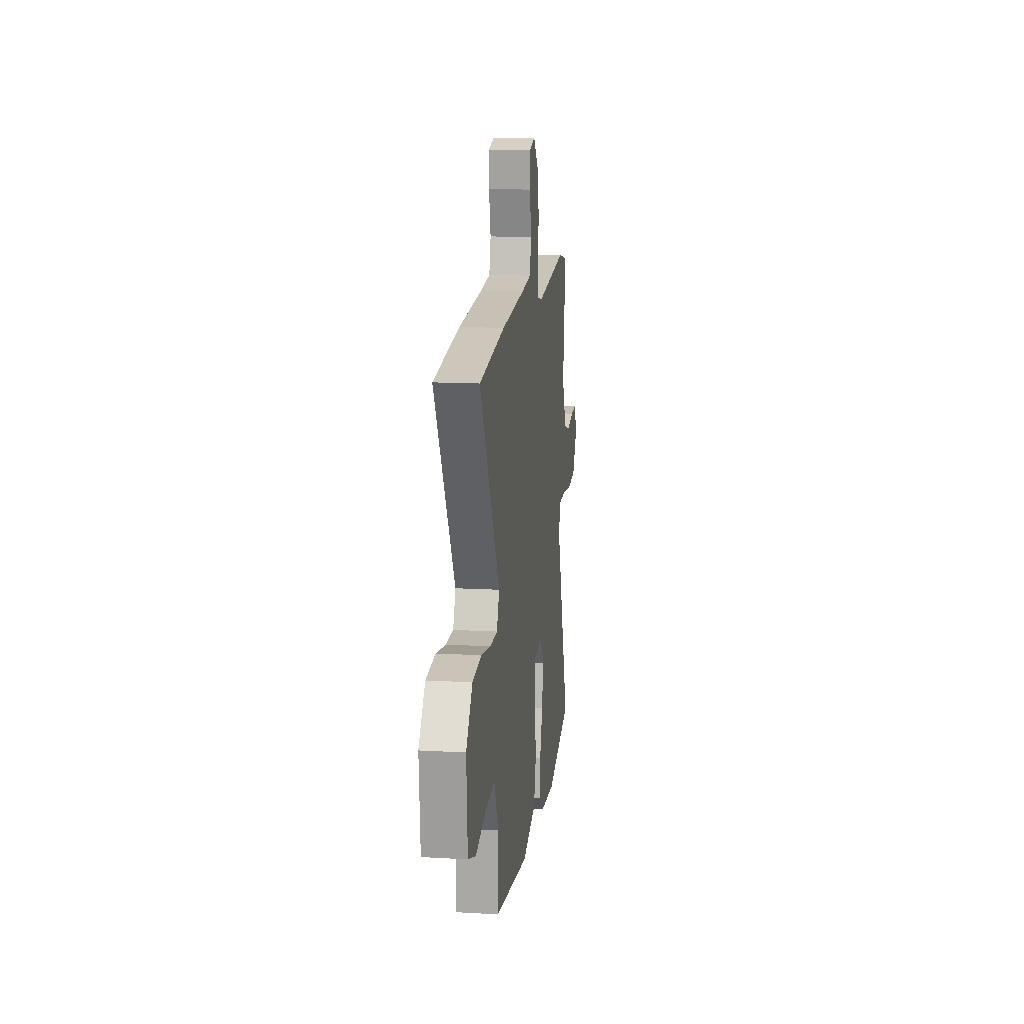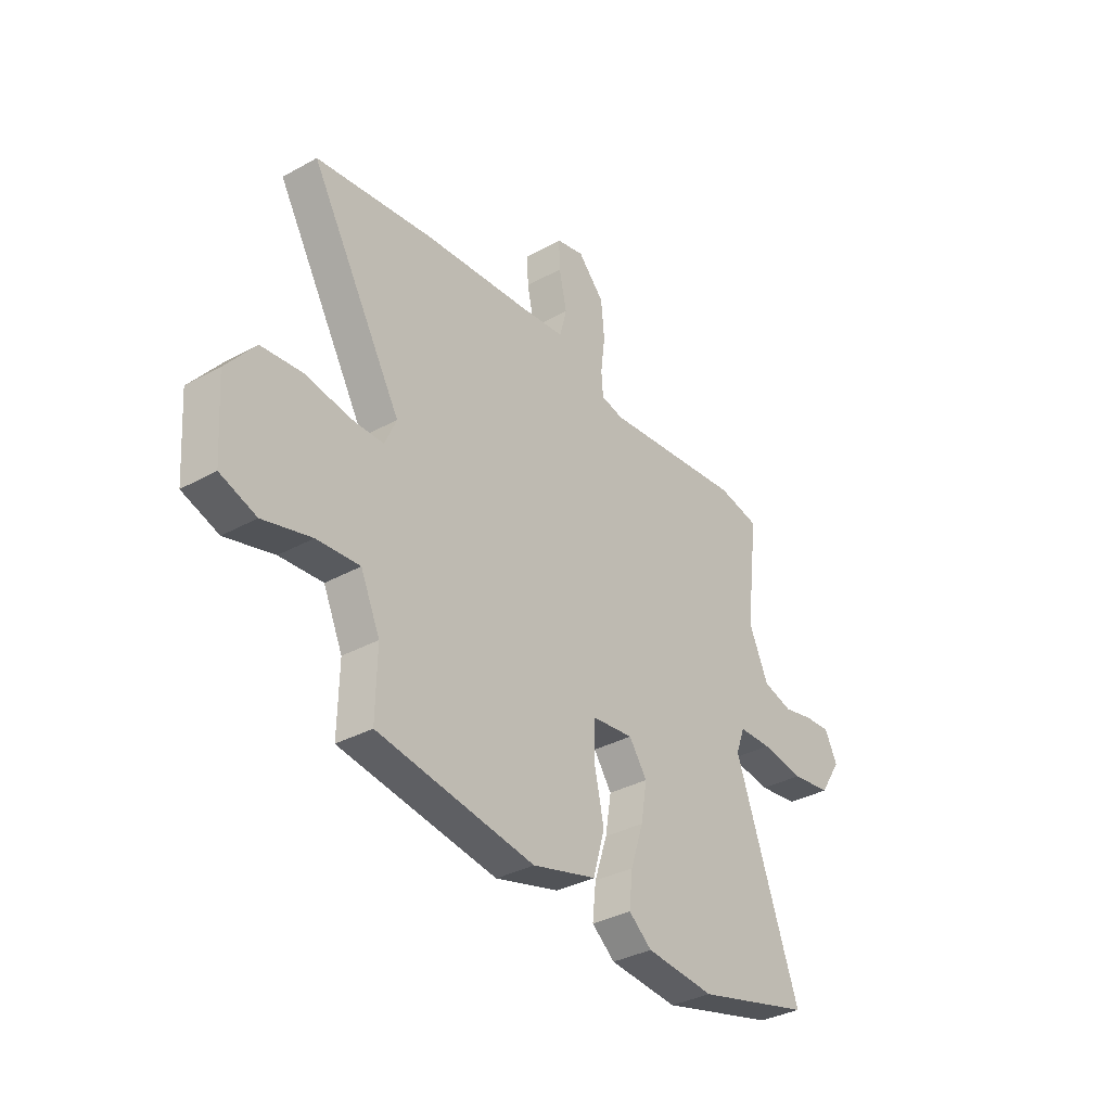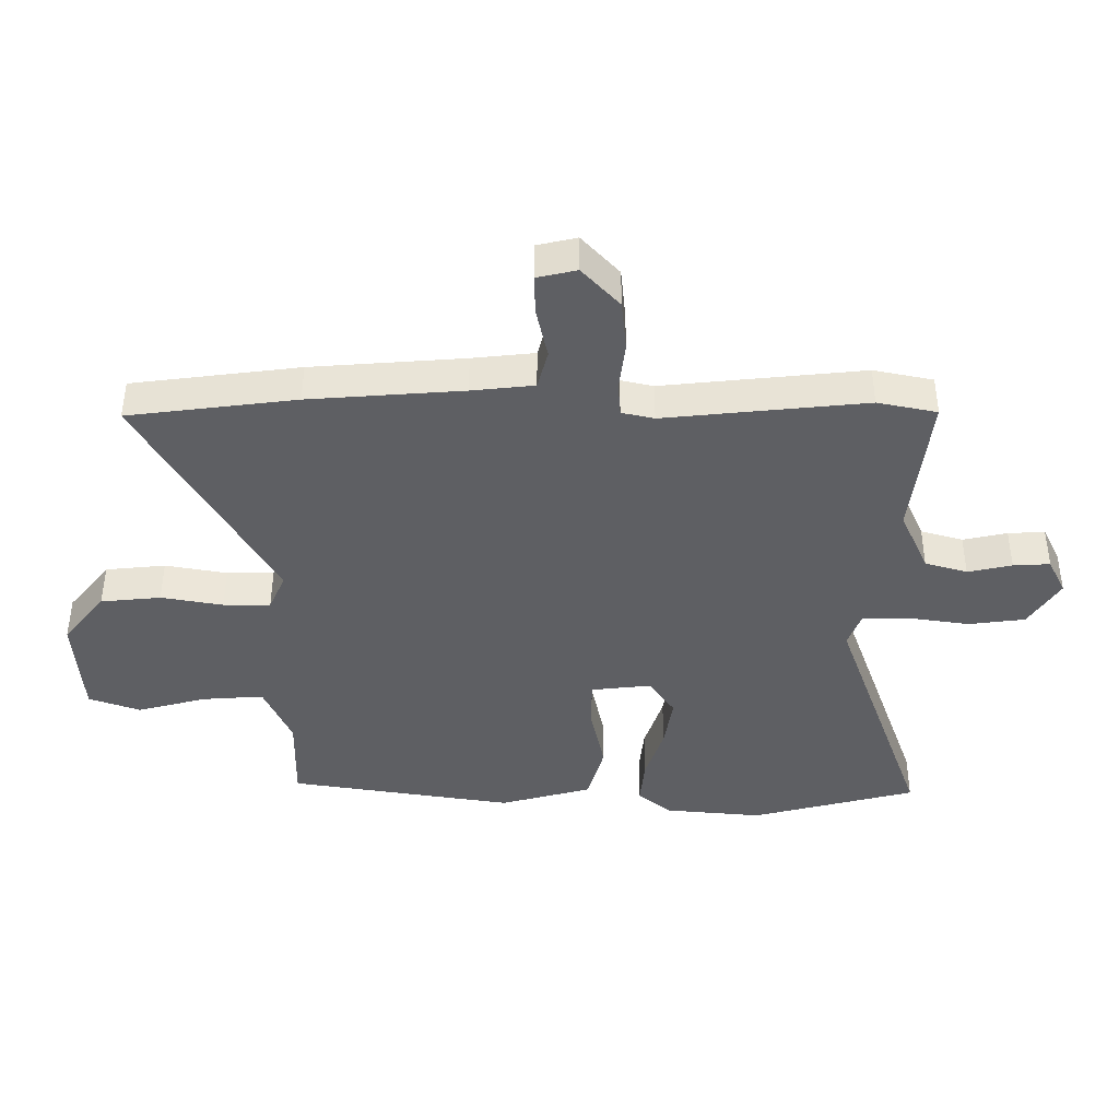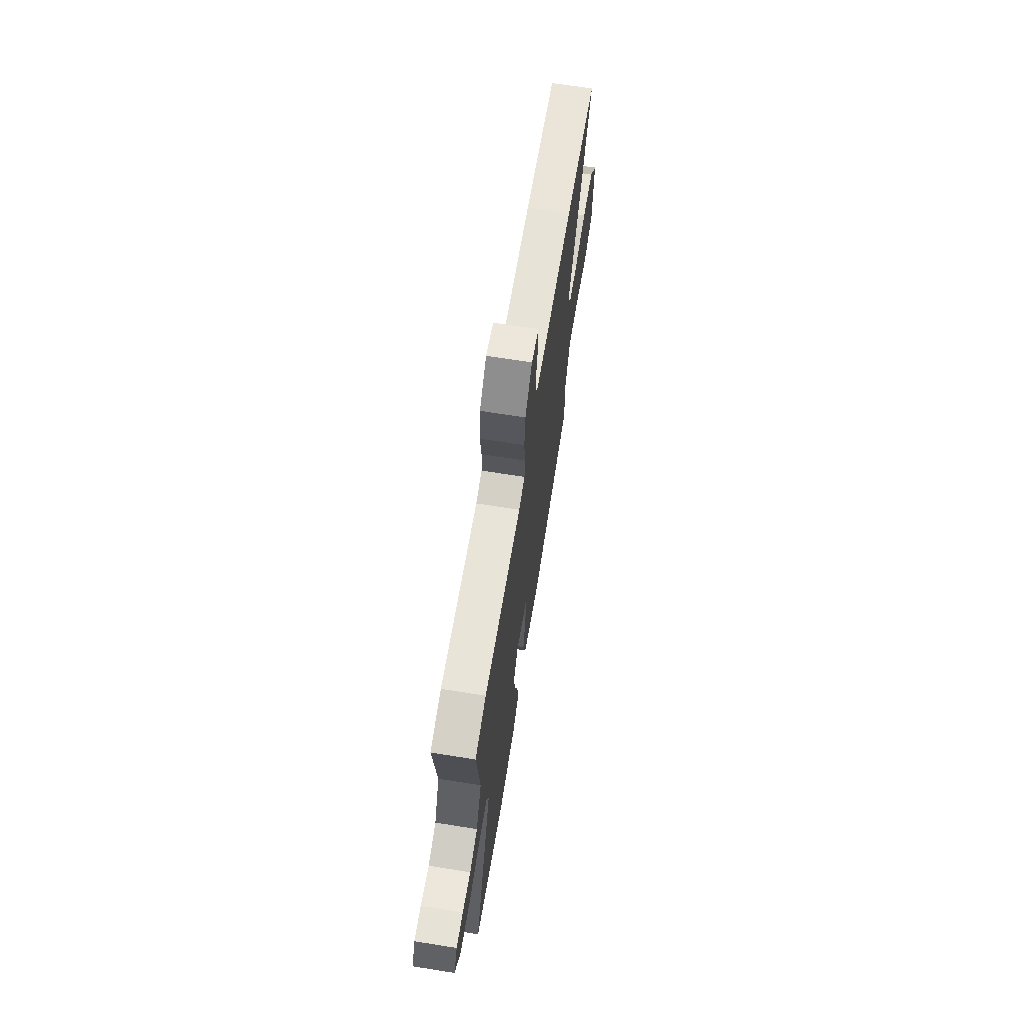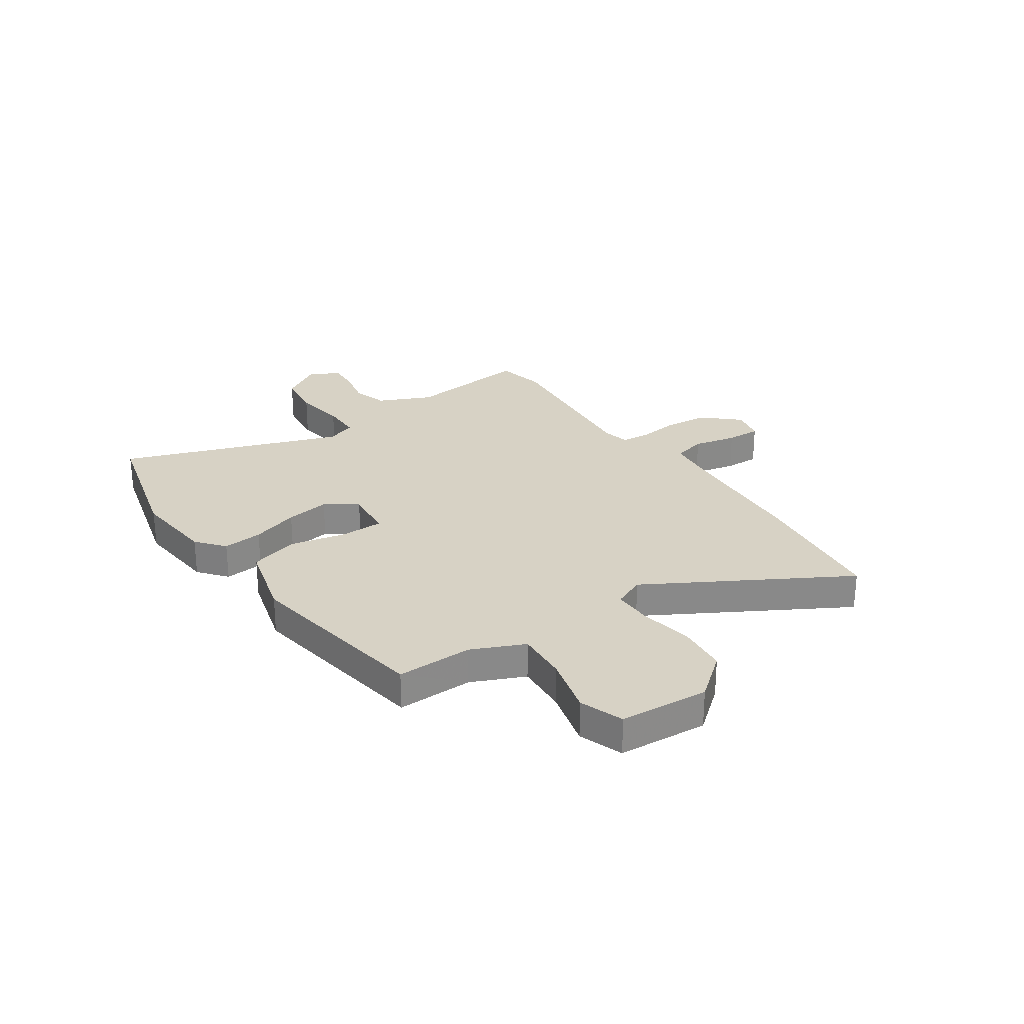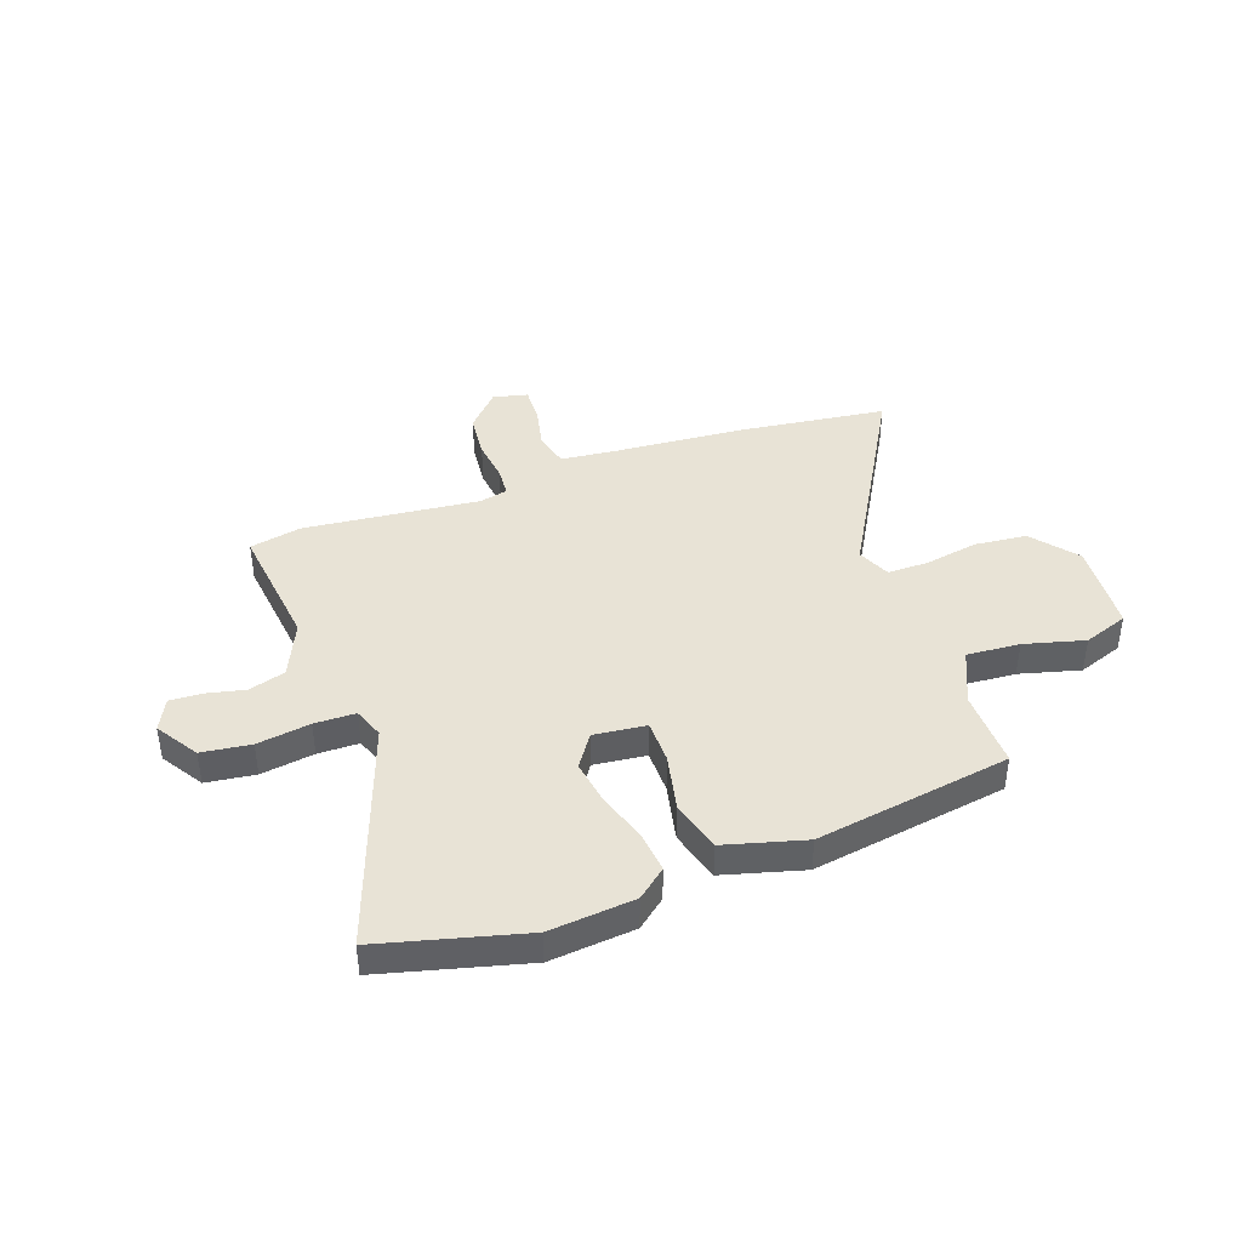
<metadata>
{"format":"obj","ext":"obj","renderer":"f3d","projection":"perspective","resolution":1024,"background":"white","views":[{"elev":14.4,"azim":-82.9,"up":"+Z"},{"elev":-34.5,"azim":-53.3,"up":"+Z"},{"elev":48.2,"azim":0.1,"up":"+Z"},{"elev":67.0,"azim":99.1,"up":"+Z"},{"elev":27.2,"azim":-124.4,"up":"+Y"},{"elev":41.9,"azim":160.4,"up":"+Y"}]}
</metadata>
<code>
v 0.616 0.07 -0.47
v 0.346 0.07 -0.54
v 0.186 0.07 -0.525
v 0.132 0.07 -0.481
v 0.14 0.07 -0.404
v 0.17 0.07 -0.313
v 0.184 0.07 -0.228
v 0.142 0.07 -0.167
v 0.044 0.07 -0.178
v 0.043 0.07 -0.259
v 0.066 0.07 -0.367
v 0.039 0.07 -0.462
v -0.111 0.07 -0.503
v -0.478 0.07 -0.445
v -0.475 0.07 -0.299
v -0.52 0.07 -0.198
v -0.62 0.07 -0.205
v -0.733 0.07 -0.235
v -0.817 0.07 -0.205
v -0.829 0.07 -0.034
v -0.761 0.07 0.05
v -0.663 0.07 0.06
v -0.562 0.07 0.042
v -0.485 0.07 0.042
v -0.458 0.07 0.103
v -0.672 0.07 0.478
v -0.398 0.07 0.513
v -0.147 0.07 0.532
v -0.045 0.07 0.543
v -0.028 0.07 0.607
v -0.046 0.07 0.69
v -0.048 0.07 0.756
v 0.017 0.07 0.771
v 0.078 0.07 0.705
v 0.086 0.07 0.621
v 0.076 0.07 0.541
v 0.08 0.07 0.486
v 0.133 0.07 0.474
v 0.462 0.07 0.508
v 0.559 0.07 0.488
v 0.53 0.07 0.249
v 0.576 0.07 0.146
v 0.645 0.07 0.126
v 0.717 0.07 0.142
v 0.777 0.07 0.145
v 0.806 0.07 0.086
v 0.756 0.07 0.008
v 0.664 0.07 -0.004
v 0.564 0.07 0.011
v 0.487 0.07 0.01
v 0.466 0.07 -0.047
v 0.616 0 -0.47
v 0.346 0 -0.54
v 0.186 0 -0.525
v 0.132 0 -0.481
v 0.14 0 -0.404
v 0.17 0 -0.313
v 0.184 0 -0.228
v 0.142 0 -0.167
v 0.044 0 -0.178
v 0.043 0 -0.259
v 0.066 0 -0.367
v 0.039 0 -0.462
v -0.111 0 -0.503
v -0.478 0 -0.445
v -0.475 0 -0.299
v -0.52 0 -0.198
v -0.62 0 -0.205
v -0.733 0 -0.235
v -0.817 0 -0.205
v -0.829 0 -0.034
v -0.761 0 0.05
v -0.663 0 0.06
v -0.562 0 0.042
v -0.485 0 0.042
v -0.458 0 0.103
v -0.672 0 0.478
v -0.398 0 0.513
v -0.147 0 0.532
v -0.045 0 0.543
v -0.028 0 0.607
v -0.046 0 0.69
v -0.048 0 0.756
v 0.017 0 0.771
v 0.078 0 0.705
v 0.086 0 0.621
v 0.076 0 0.541
v 0.08 0 0.486
v 0.133 0 0.474
v 0.462 0 0.508
v 0.559 0 0.488
v 0.53 0 0.249
v 0.576 0 0.146
v 0.645 0 0.126
v 0.717 0 0.142
v 0.777 0 0.145
v 0.806 0 0.086
v 0.756 0 0.008
v 0.664 0 -0.004
v 0.564 0 0.011
v 0.487 0 0.01
v 0.466 0 -0.047
f 47 48 49
f 46 47 49
f 45 46 49
f 44 45 49
f 43 44 49
f 42 43 49 50
f 41 42 50
f 41 50 51
f 40 41 51
f 39 40 51
f 38 39 51
f 34 35 36
f 33 34 36
f 32 33 36
f 31 32 36
f 30 31 36
f 29 30 36 37
f 28 29 37
f 37 38 51
f 28 37 51
f 27 28 51
f 26 27 51
f 25 26 51
f 21 22 23
f 20 21 23
f 19 20 23
f 18 19 23
f 17 18 23
f 16 17 23 24
f 24 25 51
f 16 24 51
f 15 16 51
f 13 14 15
f 12 13 15
f 11 12 15
f 10 11 15
f 4 5 6
f 3 4 6
f 2 3 6
f 1 2 6
f 51 1 6
f 51 6 7
f 9 10 15
f 9 15 51
f 8 9 51
f 7 8 51
f 100 99 98
f 100 98 97
f 100 97 96
f 100 96 95
f 100 95 94
f 101 100 94 93
f 101 93 92
f 102 101 92
f 102 92 91
f 102 91 90
f 102 90 89
f 87 86 85
f 87 85 84
f 87 84 83
f 87 83 82
f 87 82 81
f 88 87 81 80
f 88 80 79
f 102 89 88
f 102 88 79
f 102 79 78
f 102 78 77
f 102 77 76
f 74 73 72
f 74 72 71
f 74 71 70
f 74 70 69
f 74 69 68
f 75 74 68 67
f 102 76 75
f 102 75 67
f 102 67 66
f 66 65 64
f 66 64 63
f 66 63 62
f 66 62 61
f 57 56 55
f 57 55 54
f 57 54 53
f 57 53 52
f 57 52 102
f 58 57 102
f 66 61 60
f 102 66 60
f 102 60 59
f 102 59 58
f 1 52 53 2
f 2 53 54 3
f 3 54 55 4
f 4 55 56 5
f 5 56 57 6
f 6 57 58 7
f 7 58 59 8
f 8 59 60 9
f 9 60 61 10
f 10 61 62 11
f 11 62 63 12
f 12 63 64 13
f 13 64 65 14
f 14 65 66 15
f 15 66 67 16
f 16 67 68 17
f 17 68 69 18
f 18 69 70 19
f 19 70 71 20
f 20 71 72 21
f 21 72 73 22
f 22 73 74 23
f 23 74 75 24
f 24 75 76 25
f 25 76 77 26
f 26 77 78 27
f 27 78 79 28
f 28 79 80 29
f 29 80 81 30
f 30 81 82 31
f 31 82 83 32
f 32 83 84 33
f 33 84 85 34
f 34 85 86 35
f 35 86 87 36
f 36 87 88 37
f 37 88 89 38
f 38 89 90 39
f 39 90 91 40
f 40 91 92 41
f 41 92 93 42
f 42 93 94 43
f 43 94 95 44
f 44 95 96 45
f 45 96 97 46
f 46 97 98 47
f 47 98 99 48
f 48 99 100 49
f 49 100 101 50
f 50 101 102 51
f 51 102 52 1

</code>
